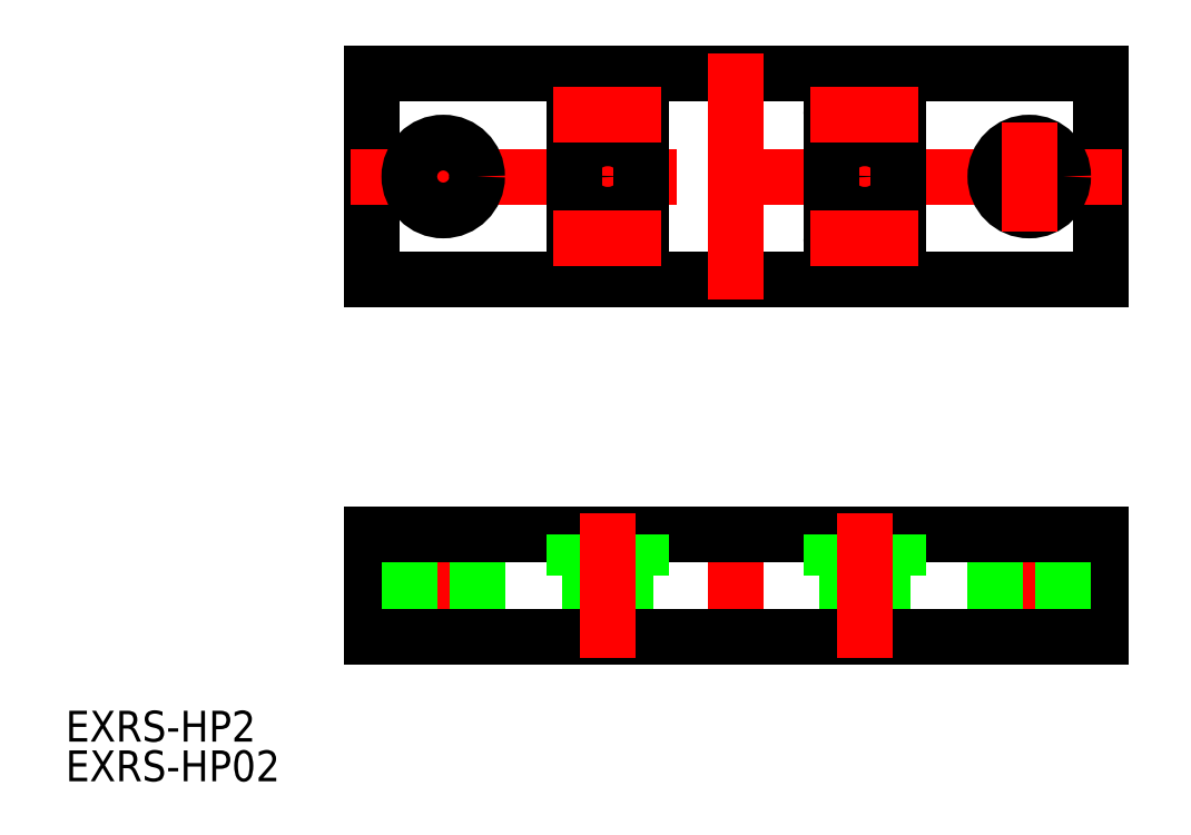
<metadata>
{"format":"dxf","ext":"dxf","renderer":"ezdxf+matplotlib","layout":"modelspace","background":"white","min_lineweight":24,"dpi":150}
</metadata>
<code>
0
SECTION
2
ENTITIES
0
LINE
8
0
10
-35.5
20
-10
30
0
11
-35.5
21
10
31
0
0
LINE
8
0
10
-35.5
20
10
30
0
11
35.5
21
10
31
0
0
LINE
8
0
10
35.5
20
-10
30
0
11
35.5
21
10
31
0
0
LINE
8
0
10
-35.5
20
-10
30
0
11
35.5
21
-10
31
0
0
LINE
8
CENTER
10
1.2e-15
20
12
30
0
11
-1.5e-15
21
-12
31
0
0
LINE
8
CENTER
10
-8.9e-15
20
-32.8
30
0
11
-8.9e-15
21
-46.8
31
0
0
LINE
8
CENTER
10
-37.5
20
4e-16
30
0
11
37.5
21
3.24e-14
31
0
0
LINE
8
CENTER
10
28.5
20
-46.8
30
0
11
28.5
21
-32.8
31
0
0
LINE
8
0
10
35.5
20
-44.8
30
0
11
35.5
21
-34.8
31
0
0
LINE
8
0
10
31.8
20
-44.8
30
0
11
31.8
21
-34.8
31
0
0
LINE
8
0
10
10.8
20
-44.8
30
0
11
10.8
21
-38.8
31
0
0
LINE
8
0
10
14.2
20
-44.8
30
0
11
14.2
21
-38.8
31
0
0
LINE
8
0
10
25.2
20
-44.8
30
0
11
25.2
21
-34.8
31
0
0
LINE
8
0
10
-10.8
20
-44.8
30
0
11
-10.8
21
-38.8
31
0
0
LINE
8
0
10
-14.2
20
-44.8
30
0
11
-14.2
21
-38.8
31
0
0
LINE
8
CENTER
10
-28.5
20
-46.8
30
0
11
-28.5
21
-32.8
31
0
0
LINE
8
0
10
-25.2
20
-44.8
30
0
11
-25.2
21
-34.8
31
0
0
LINE
8
0
10
-35.5
20
-44.8
30
0
11
-35.5
21
-34.8
31
0
0
LINE
8
0
10
-31.8
20
-44.8
30
0
11
-31.8
21
-34.8
31
0
0
LINE
8
0
10
-35.5
20
-34.8
30
0
11
35.5
21
-34.8
31
0
0
LINE
8
0
10
15.75
20
-38.8
30
0
11
9.25
21
-38.8
31
0
0
LINE
8
0
10
-15.75
20
-38.8
30
0
11
-9.25
21
-38.8
31
0
0
LINE
8
0
10
-15.75
20
-38.8
30
0
11
-15.75
21
-34.8
31
0
0
LINE
8
0
10
-9.25
20
-38.8
30
0
11
-9.25
21
-34.8
31
0
0
LINE
8
0
10
9.25
20
-38.8
30
0
11
9.25
21
-34.8
31
0
0
LINE
8
0
10
15.75
20
-38.8
30
0
11
15.75
21
-34.8
31
0
0
LINE
8
0
10
-35.5
20
-44.8
30
0
11
35.5
21
-44.8
31
0
0
LINE
8
CENTER
10
-12.5
20
-32.8
30
0
11
-12.5
21
-46.8
31
0
0
LINE
8
CENTER
10
12.5
20
-32.8
30
0
11
12.5
21
-46.8
31
0
0
LINE
8
CENTER
10
-28.5
20
5.3
30
0
11
-28.5
21
-5.3
31
0
0
LINE
8
CENTER
10
-12.5
20
11.25
30
0
11
-12.5
21
-11.25
31
0
0
CIRCLE
8
0
10
-28.5
20
4.9e-15
30
0
40
3.3
0
CIRCLE
8
0
10
-12.5
20
0
30
0
40
1.7
0
CIRCLE
8
0
10
28.5
20
4.9e-15
30
0
40
3.3
0
LINE
8
CENTER
10
28.5
20
5.3
30
0
11
28.5
21
-5.3
31
0
0
LINE
8
0
10
-15.75
20
6
30
0
11
-15.75
21
-6
31
0
0
LINE
8
0
10
-9.25
20
6
30
0
11
-9.25
21
-6
31
0
0
ARC
8
0
10
-12.5
20
-6
30
0
40
3.25
50
180
51
0
0
ARC
8
0
10
-12.5
20
6
30
0
40
3.25
50
4.48e-14
51
180
0
CIRCLE
8
0
10
-12.5
20
6
30
0
40
1.7
0
CIRCLE
8
0
10
-12.5
20
-6
30
0
40
1.7
0
LINE
8
CENTER
10
12.5
20
11.25
30
0
11
12.5
21
-11.25
31
0
0
CIRCLE
8
0
10
12.5
20
0
30
0
40
1.7
0
LINE
8
0
10
9.25
20
6
30
0
11
9.25
21
-6
31
0
0
LINE
8
0
10
15.75
20
6
30
0
11
15.75
21
-6
31
0
0
ARC
8
0
10
12.5
20
-6
30
0
40
3.25
50
180
51
0
0
ARC
8
0
10
12.5
20
6
30
0
40
3.25
50
4.48e-14
51
180
0
CIRCLE
8
0
10
12.5
20
6
30
0
40
1.7
0
CIRCLE
8
0
10
12.5
20
-6
30
0
40
1.7
0
LINE
8
CENTER
10
-17.75
20
6
30
0
11
-7.25
21
6
31
0
0
LINE
8
CENTER
10
-17.75
20
-6
30
0
11
-7.25
21
-6
31
0
0
LINE
8
CENTER
10
7.25
20
-6
30
0
11
17.75
21
-6
31
0
0
LINE
8
CENTER
10
7.25
20
6
30
0
11
17.75
21
6
31
0
0
TEXT
8
0
10
-65.23
20
-54.95
30
0
40
3
1
EXRS-HP2
0
TEXT
8
0
10
-65.23
20
-58.81
30
0
40
3
1
EXRS-HP02
0
ENDSEC
0
EOF

</code>
